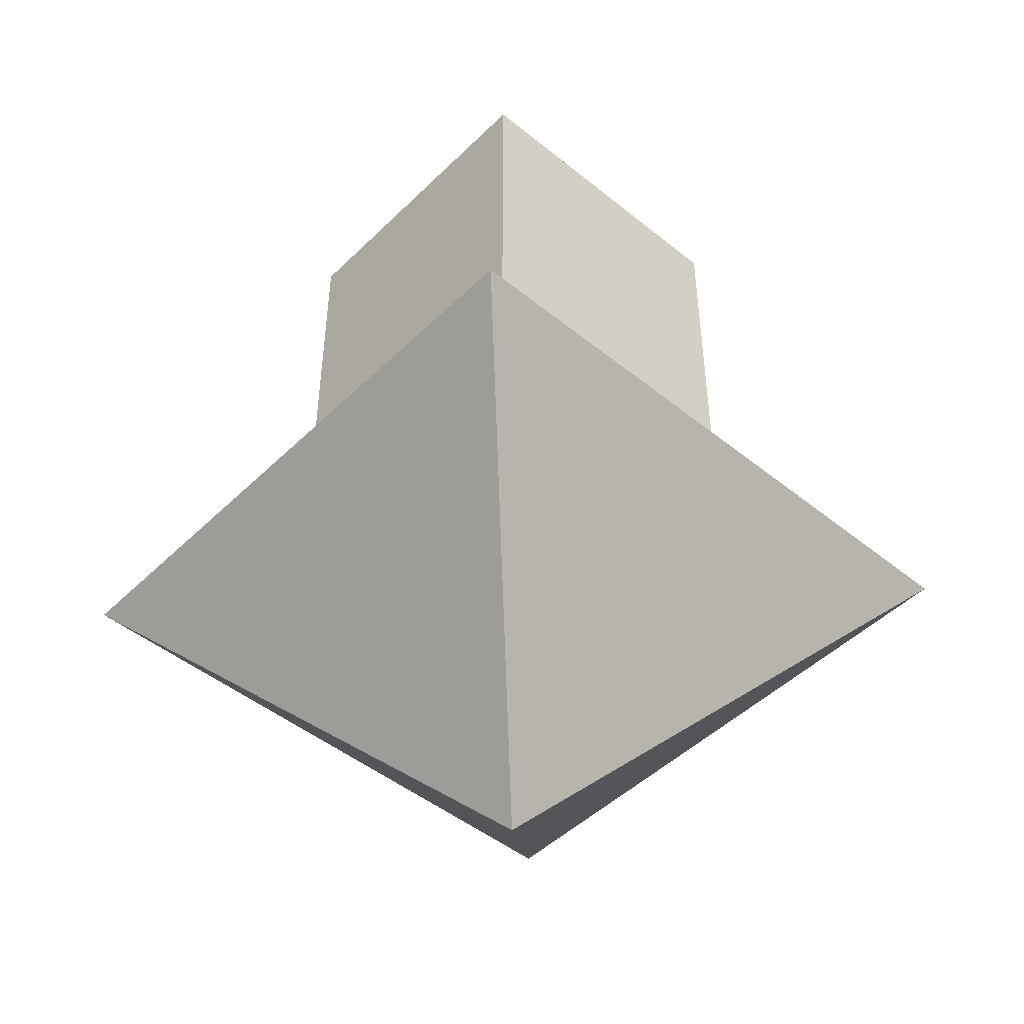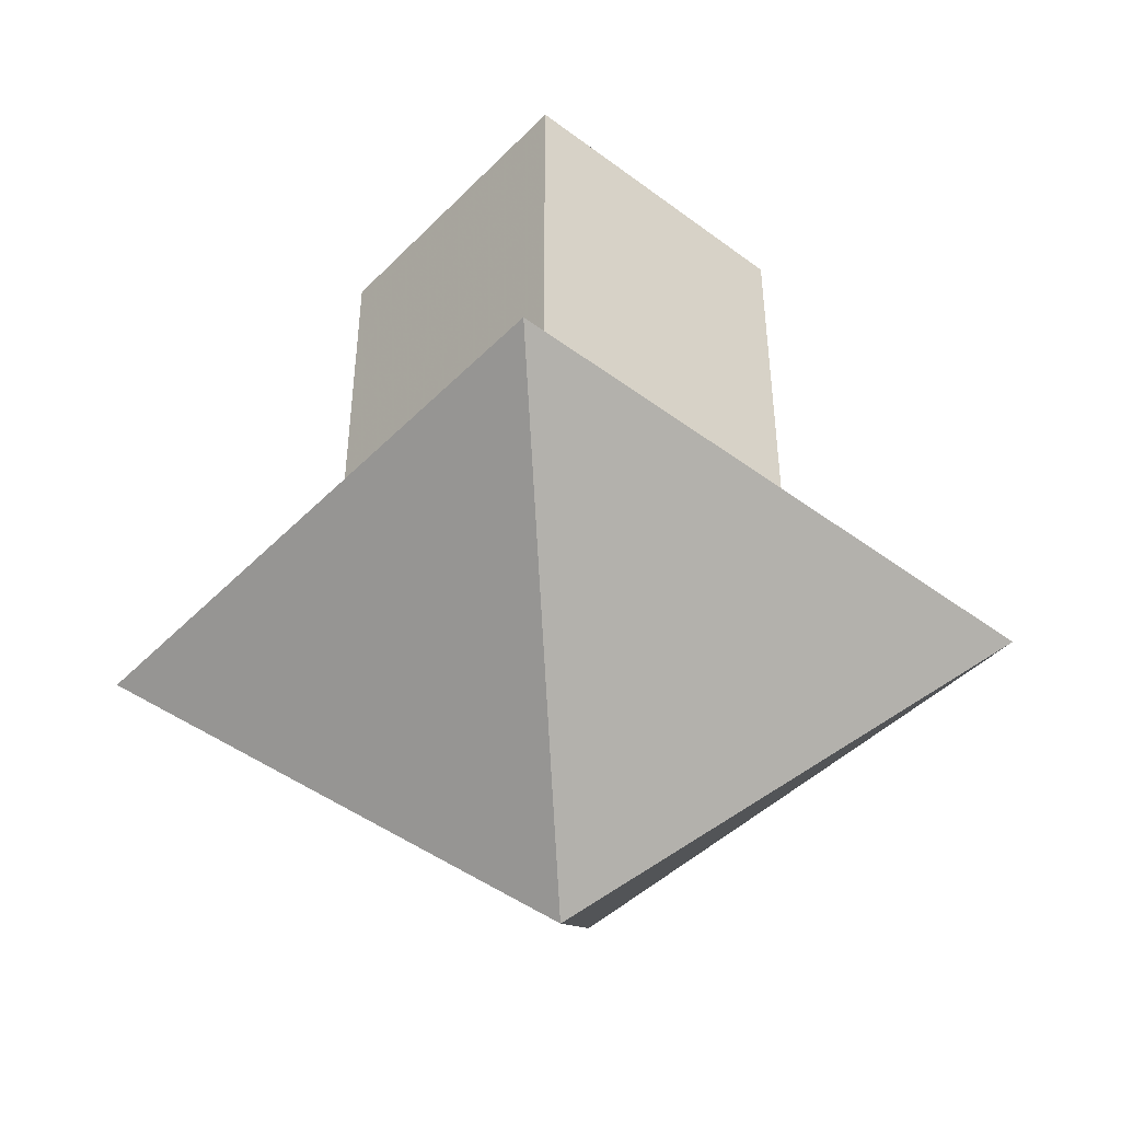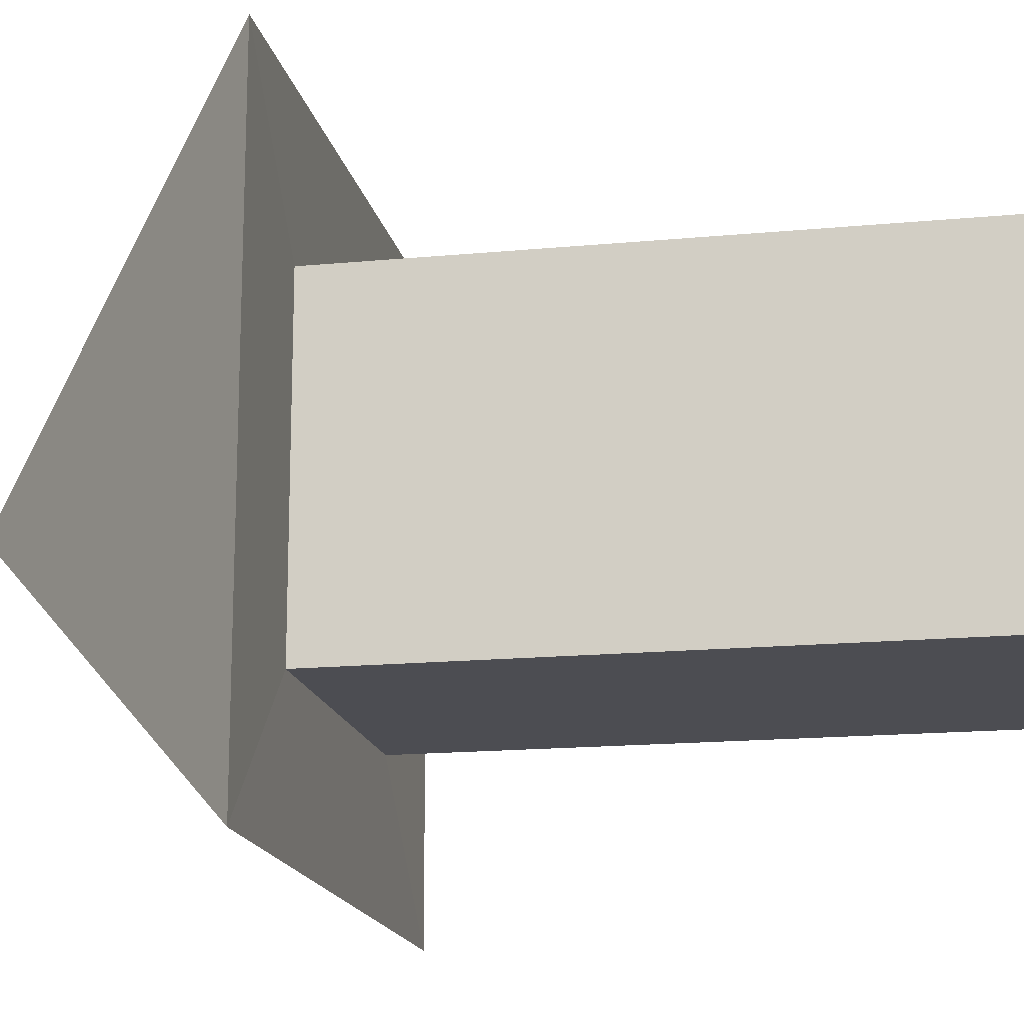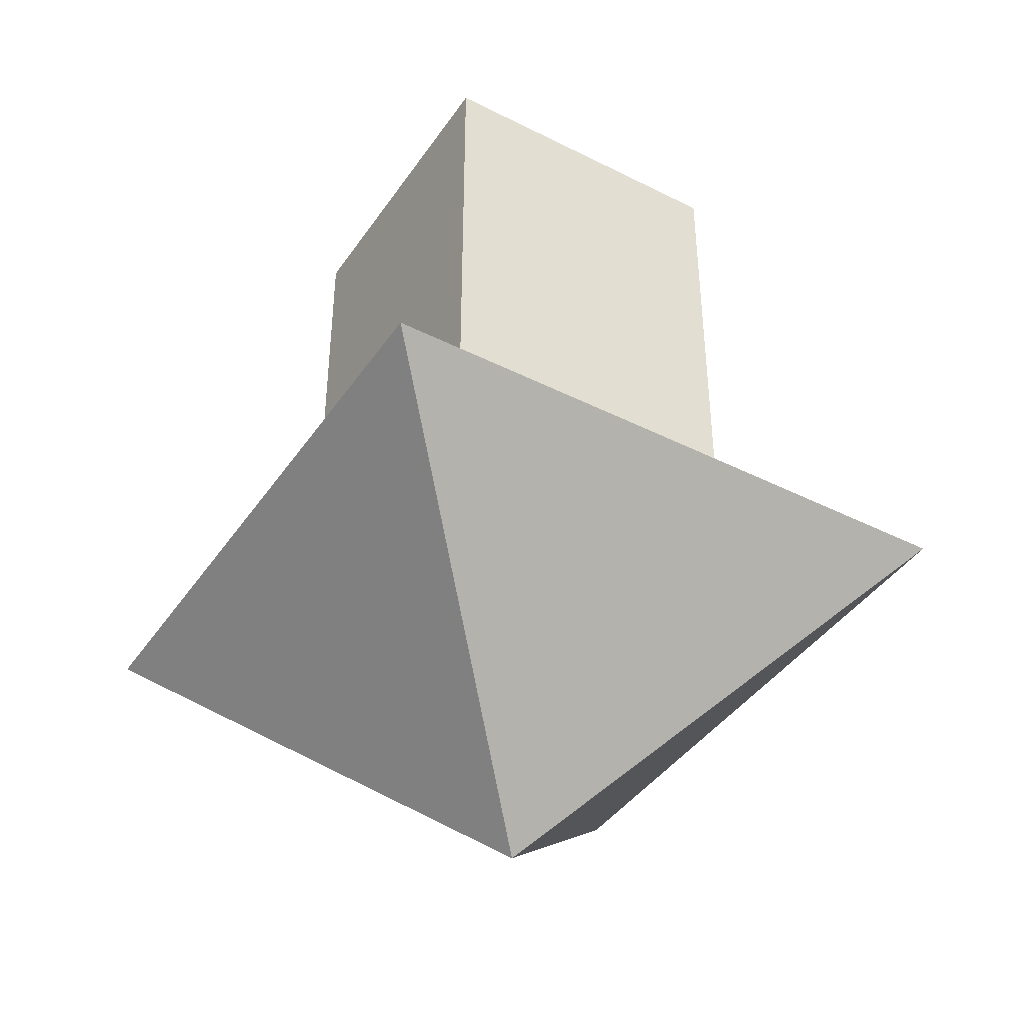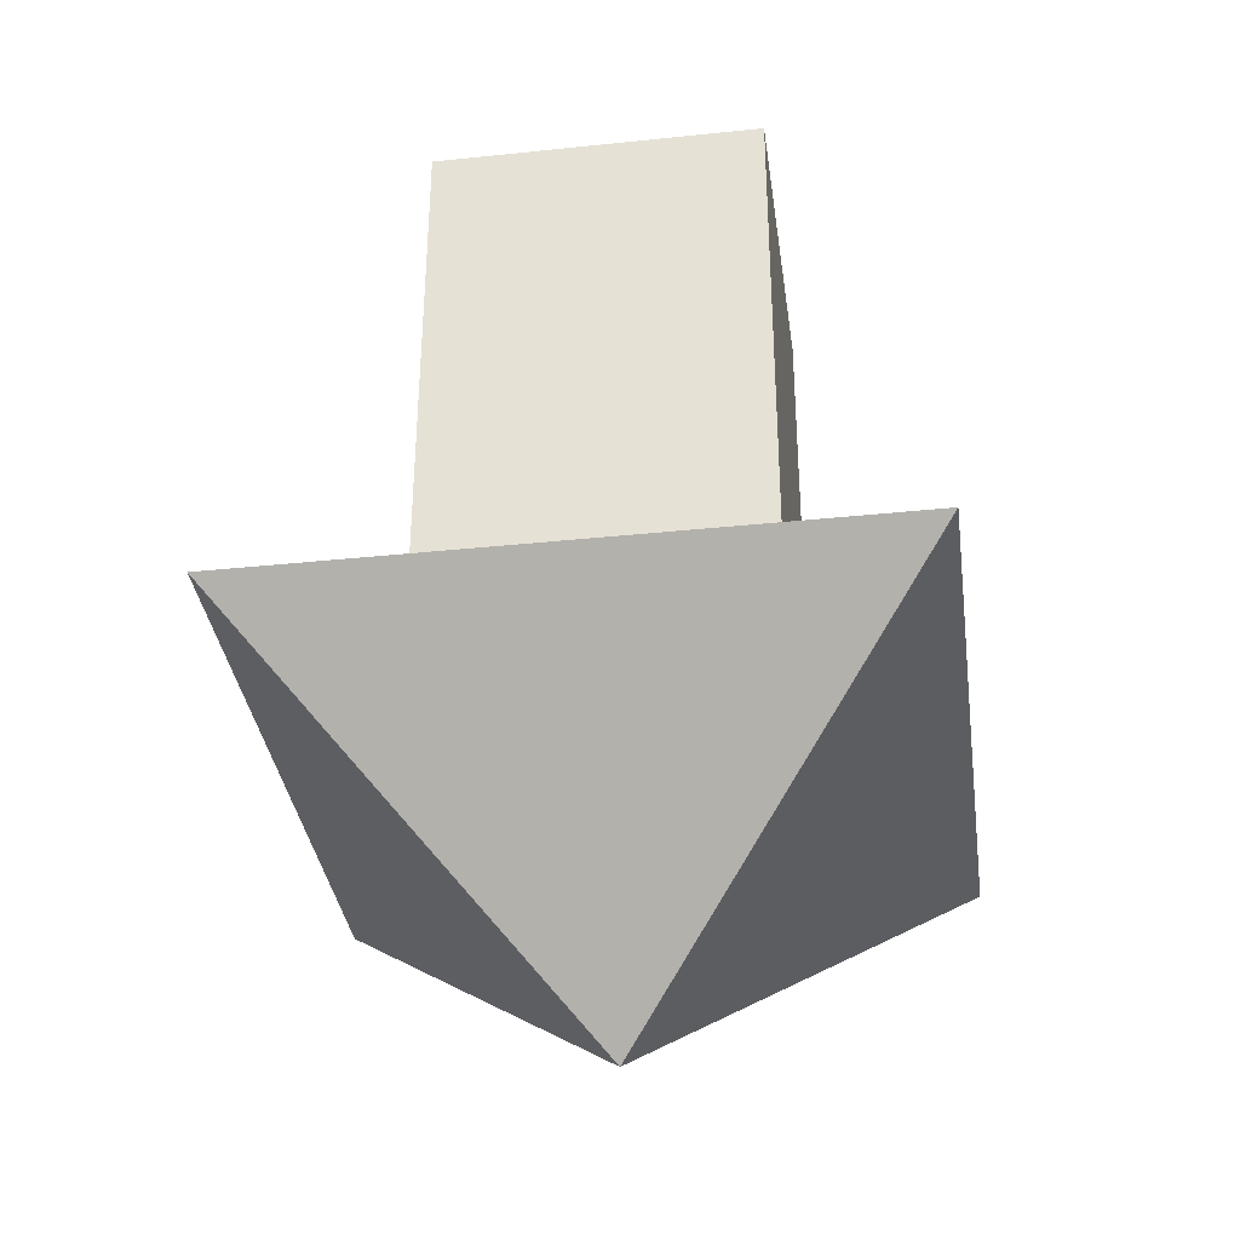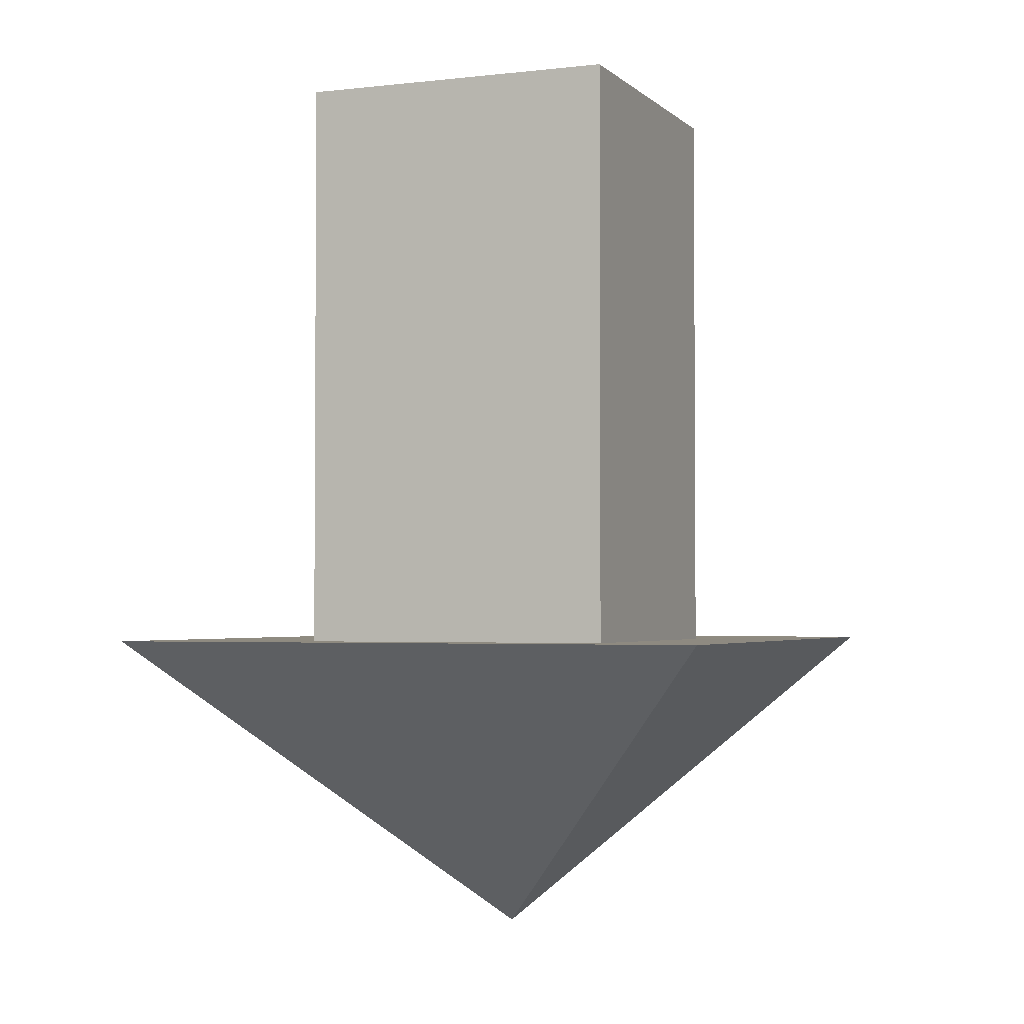
<metadata>
{"format":"obj","ext":"obj","renderer":"f3d","projection":"perspective","resolution":1024,"background":"white","views":[{"elev":-47.2,"azim":47.6,"up":"+Z"},{"elev":-44.5,"azim":139.1,"up":"+Z"},{"elev":-16.4,"azim":-78.9,"up":"+Y"},{"elev":-41.3,"azim":58.6,"up":"+Z"},{"elev":-35.5,"azim":-172.1,"up":"+Z"},{"elev":-2.5,"azim":112.0,"up":"+Z"}]}
</metadata>
<code>
v -0.5246 0.5246 1.249
v -0.5246 -0.5246 1.249
v 0.5246 -0.5246 1.249
v 0.5246 0.5246 1.249
v 0 0 -1.66
v -1 -1 -0.6605
v -0.5246 -0.5246 -0.6647
v 1 -1 -0.6605
v 0.5246 -0.5246 -0.6647
v 1 1 -0.6605
v 0.5246 0.5246 -0.6647
v -1 1 -0.6605
v -0.5246 0.5246 -0.6647
f 1 3 4
f 6 12 5
f 8 6 5
f 10 8 5
f 13 4 11
f 6 9 7
f 7 3 2
f 8 11 9
f 3 11 4
f 12 7 13
f 13 2 1
f 13 10 12
f 5 12 10
f 1 2 3
f 13 1 4
f 6 8 9
f 7 9 3
f 8 10 11
f 3 9 11
f 12 6 7
f 13 7 2
f 13 11 10

</code>
